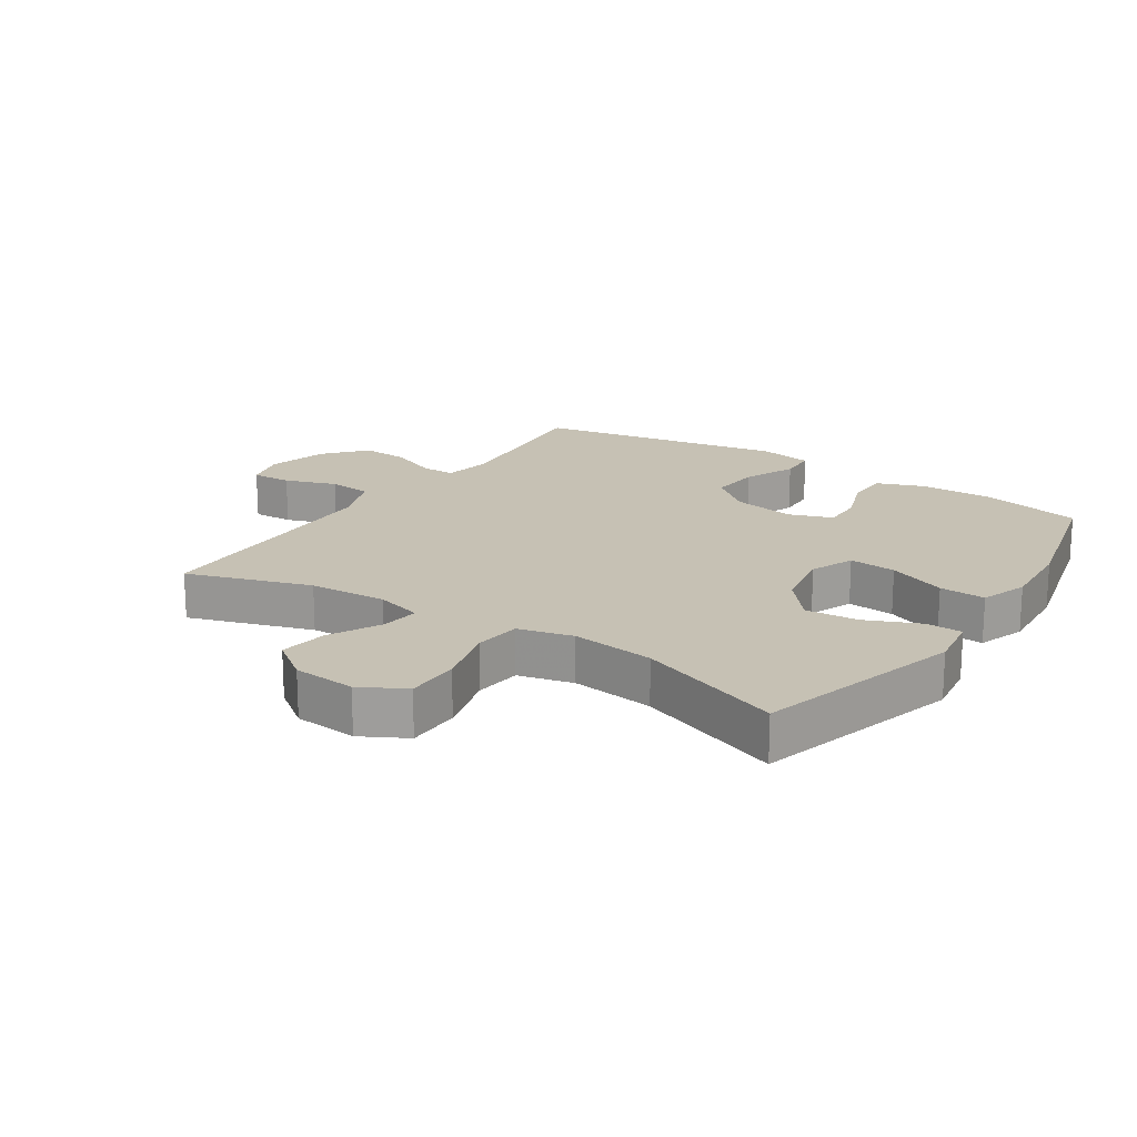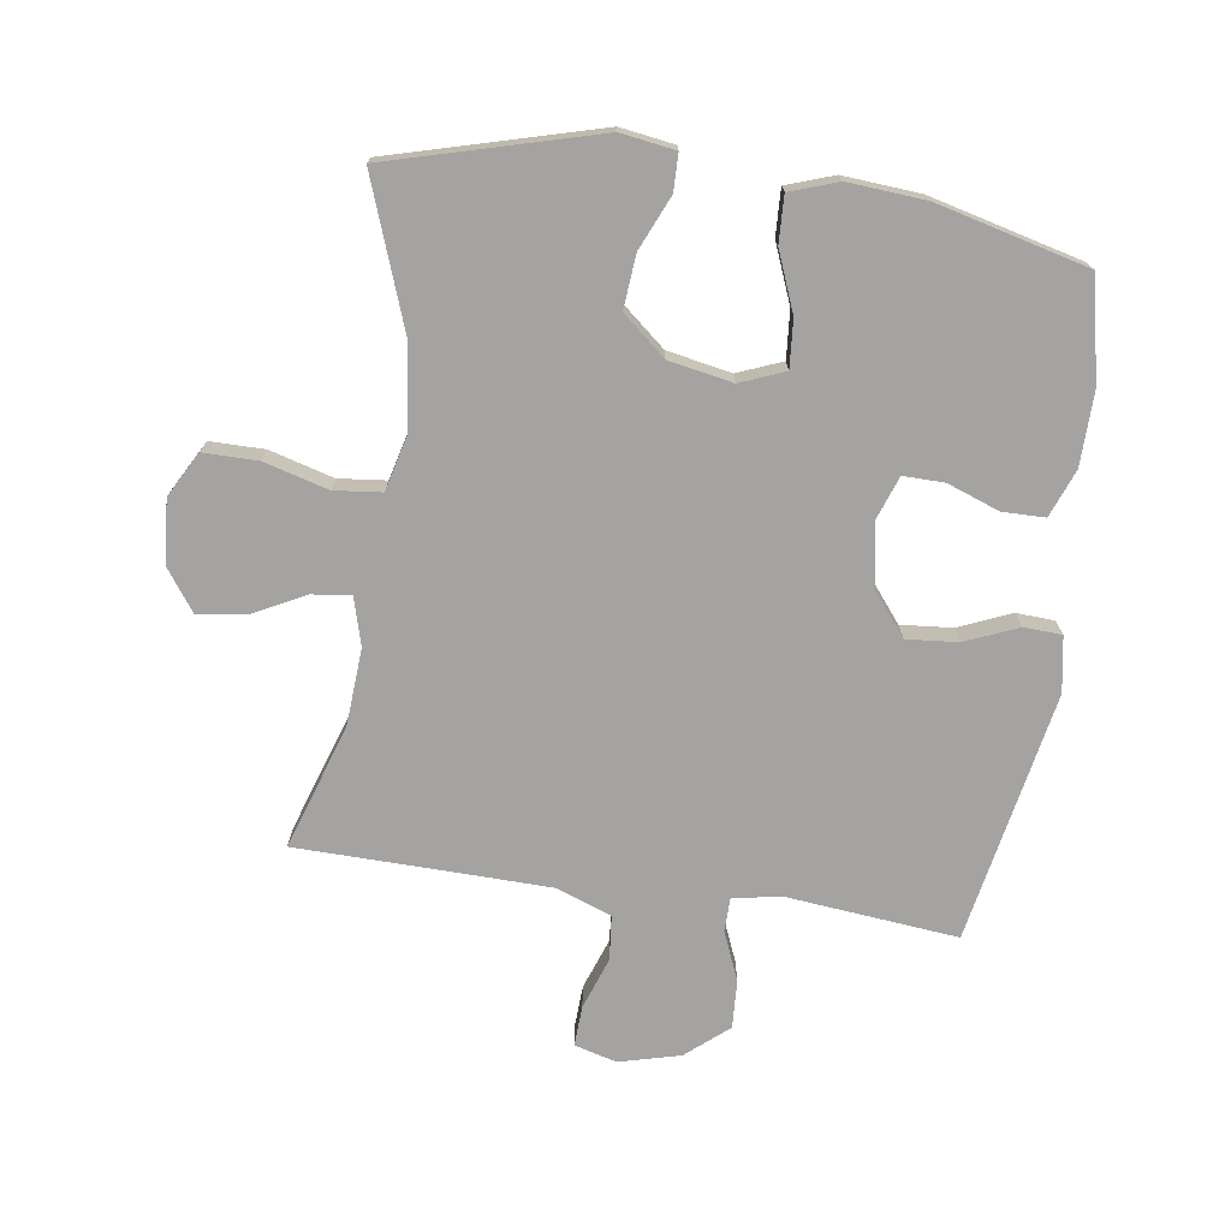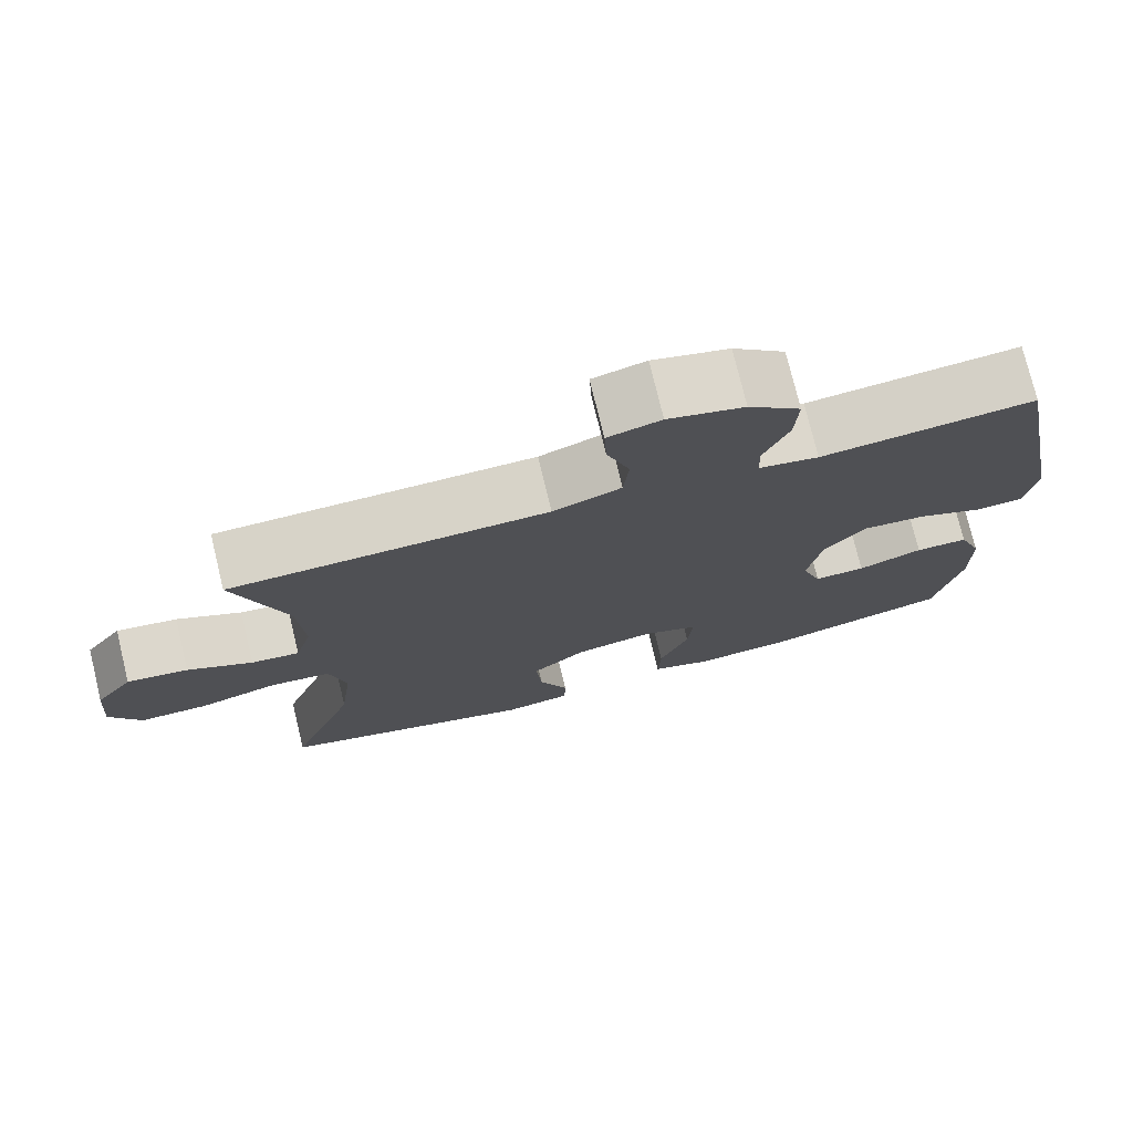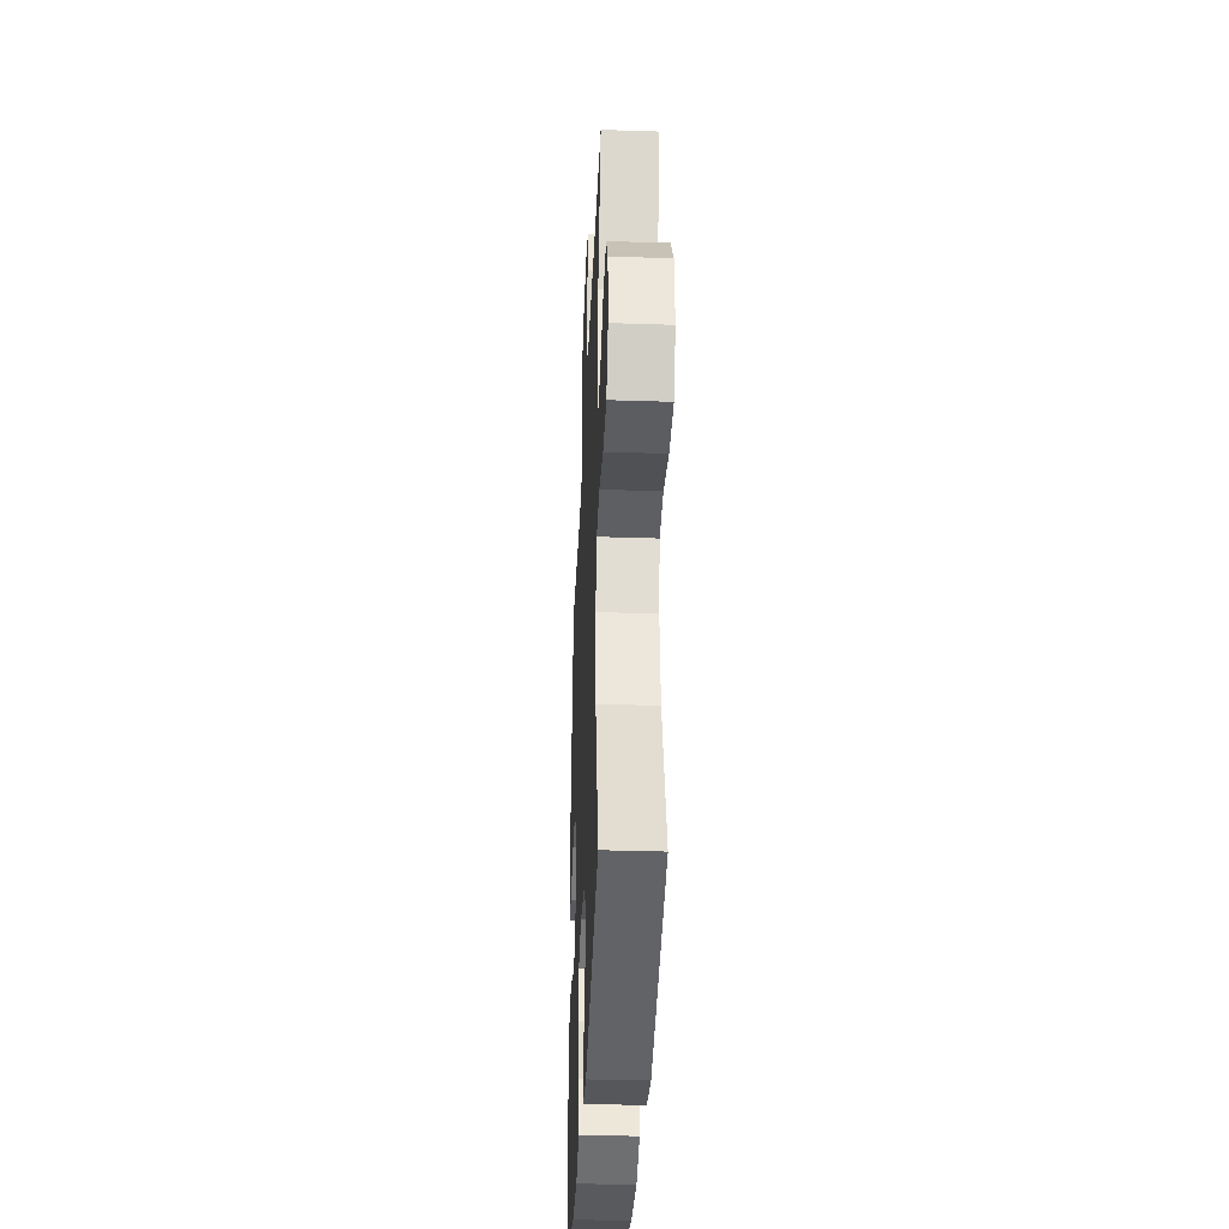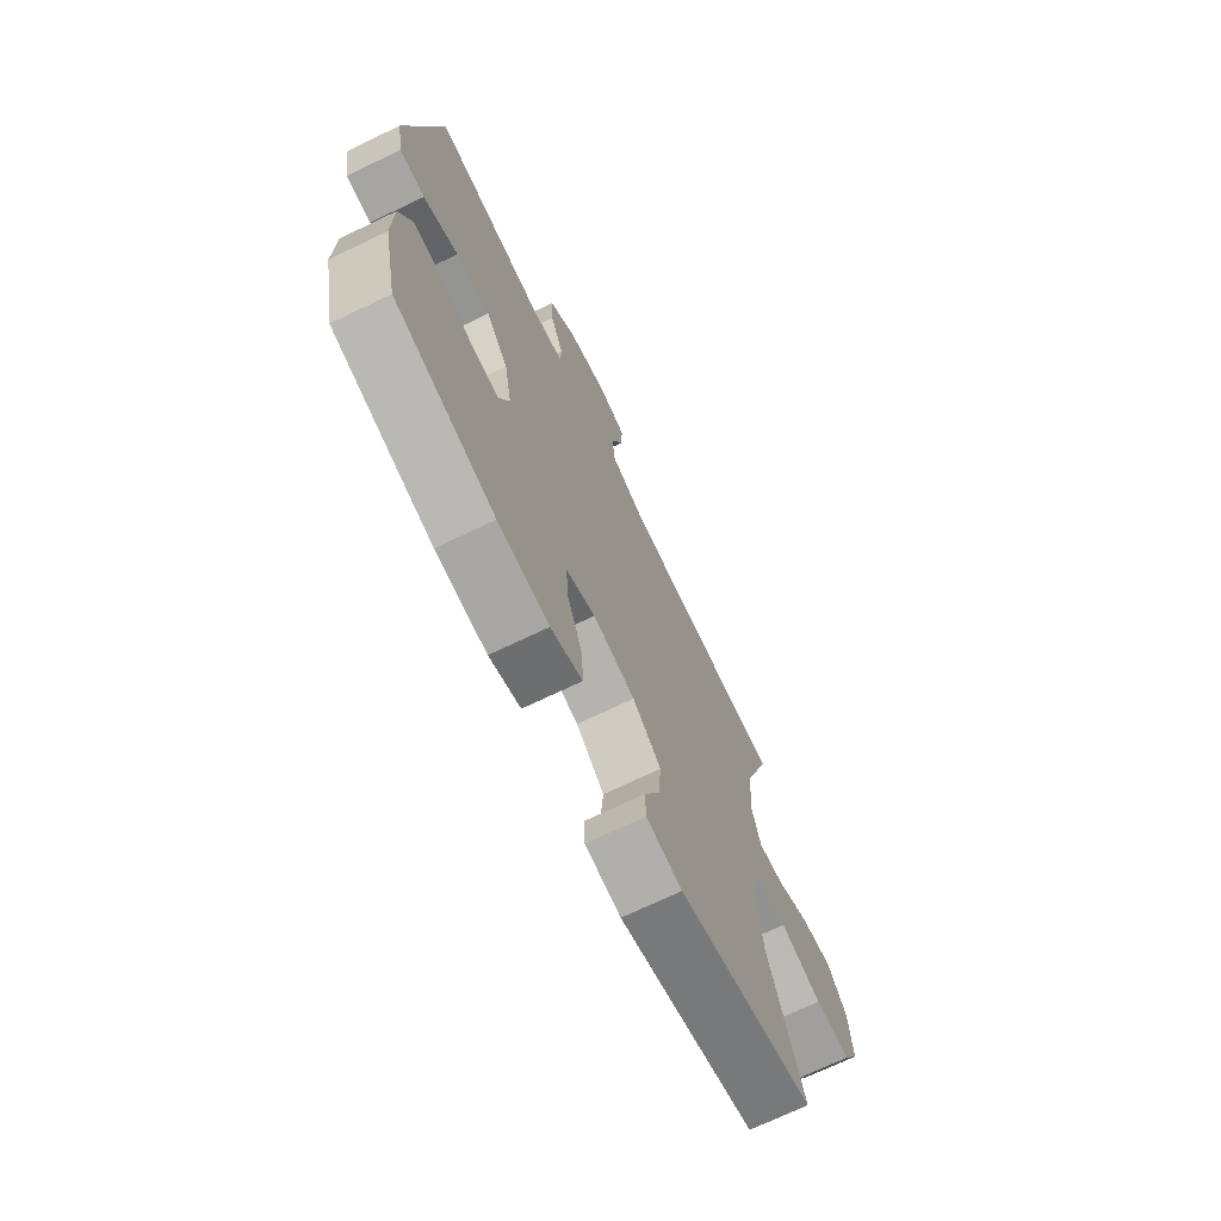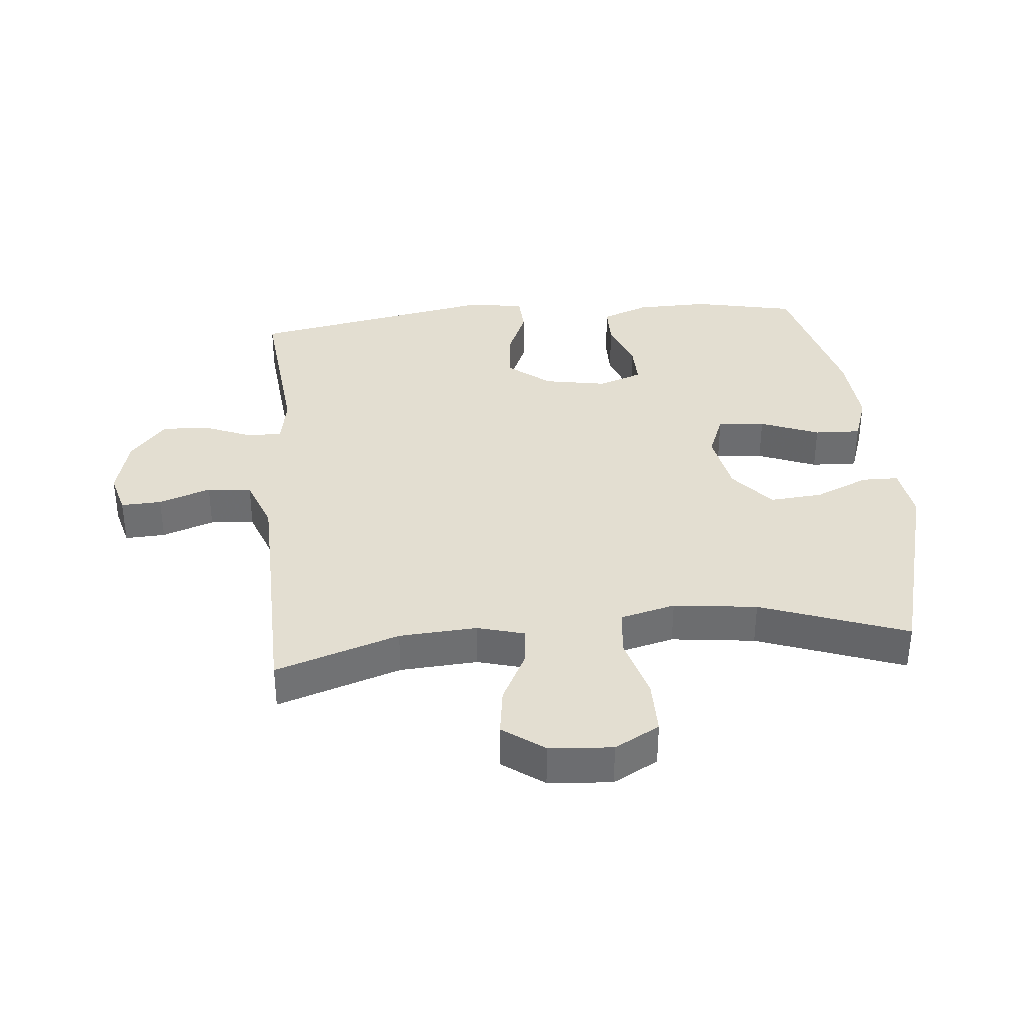
<metadata>
{"format":"obj","ext":"obj","renderer":"f3d","projection":"perspective","resolution":1024,"background":"white","views":[{"elev":18.6,"azim":123.7,"up":"+Y"},{"elev":-73.1,"azim":171.7,"up":"+Y"},{"elev":75.5,"azim":166.4,"up":"+Z"},{"elev":-35.4,"azim":87.5,"up":"+Z"},{"elev":-71.2,"azim":-64.4,"up":"+Z"},{"elev":36.0,"azim":84.6,"up":"+Y"}]}
</metadata>
<code>
v -0.5 0.07 0.5
v -0.23 0.07 0.473
v -0.154 0.07 0.487
v -0.153 0.07 0.54
v -0.185 0.07 0.617
v -0.189 0.07 0.693
v -0.123 0.07 0.749
v -0.027 0.07 0.774
v 0.04 0.07 0.756
v 0.037 0.07 0.692
v 0.008 0.07 0.61
v 0.015 0.07 0.54
v 0.101 0.07 0.508
v 0.232 0.07 0.505
v 0.5 0.07 0.5
v 0.435 0.07 0.304
v 0.427 0.07 0.181
v 0.448 0.07 0.106
v 0.509 0.07 0.113
v 0.591 0.07 0.155
v 0.668 0.07 0.166
v 0.715 0.07 0.101
v 0.723 0.07 0.001
v 0.684 0.07 -0.07
v 0.598 0.07 -0.07
v 0.497 0.07 -0.042
v 0.422 0.07 -0.05
v 0.4 0.07 -0.137
v 0.416 0.07 -0.269
v 0.5 0.07 -0.5
v 0.172 0.07 -0.59
v 0.086 0.07 -0.577
v 0.085 0.07 -0.519
v 0.122 0.07 -0.434
v 0.129 0.07 -0.35
v 0.061 0.07 -0.293
v -0.04 0.07 -0.274
v -0.11 0.07 -0.302
v -0.104 0.07 -0.377
v -0.067 0.07 -0.47
v -0.064 0.07 -0.543
v -0.139 0.07 -0.569
v -0.261 0.07 -0.56
v -0.5 0.07 -0.5
v -0.534 0.07 -0.339
v -0.532 0.07 -0.223
v -0.503 0.07 -0.148
v -0.436 0.07 -0.147
v -0.354 0.07 -0.177
v -0.289 0.07 -0.178
v -0.264 0.07 -0.108
v -0.282 0.07 -0.009
v -0.335 0.07 0.057
v -0.416 0.07 0.05
v -0.499 0.07 0.015
v -0.559 0.07 0.018
v -0.574 0.07 0.105
v -0.5 0 0.5
v -0.23 0 0.473
v -0.154 0 0.487
v -0.153 0 0.54
v -0.185 0 0.617
v -0.189 0 0.693
v -0.123 0 0.749
v -0.027 0 0.774
v 0.04 0 0.756
v 0.037 0 0.692
v 0.008 0 0.61
v 0.015 0 0.54
v 0.101 0 0.508
v 0.232 0 0.505
v 0.5 0 0.5
v 0.435 0 0.304
v 0.427 0 0.181
v 0.448 0 0.106
v 0.509 0 0.113
v 0.591 0 0.155
v 0.668 0 0.166
v 0.715 0 0.101
v 0.723 0 0.001
v 0.684 0 -0.07
v 0.598 0 -0.07
v 0.497 0 -0.042
v 0.422 0 -0.05
v 0.4 0 -0.137
v 0.416 0 -0.269
v 0.5 0 -0.5
v 0.172 0 -0.59
v 0.086 0 -0.577
v 0.085 0 -0.519
v 0.122 0 -0.434
v 0.129 0 -0.35
v 0.061 0 -0.293
v -0.04 0 -0.274
v -0.11 0 -0.302
v -0.104 0 -0.377
v -0.067 0 -0.47
v -0.064 0 -0.543
v -0.139 0 -0.569
v -0.261 0 -0.56
v -0.5 0 -0.5
v -0.534 0 -0.339
v -0.532 0 -0.223
v -0.503 0 -0.148
v -0.436 0 -0.147
v -0.354 0 -0.177
v -0.289 0 -0.178
v -0.264 0 -0.108
v -0.282 0 -0.009
v -0.335 0 0.057
v -0.416 0 0.05
v -0.499 0 0.015
v -0.559 0 0.018
v -0.574 0 0.105
f 54 55 56 57
f 53 54 57 1
f 52 53 1 2
f 51 52 2 3
f 46 47 48 49
f 46 49 50
f 45 46 50
f 44 45 50
f 43 44 50
f 42 43 50 51
f 39 40 41 42
f 38 39 42 51
f 31 32 33 34
f 29 30 31 34
f 28 29 34 35
f 27 28 35 36
f 23 24 25 26
f 23 26 27
f 22 23 27
f 19 20 21 22
f 18 19 22 27
f 17 18 27 36
f 14 15 16
f 13 14 16 17
f 12 13 17 36
f 8 9 10 11
f 4 5 6 7
f 3 4 7 8
f 37 38 51 3
f 11 12 36 37
f 3 8 11 37
f 114 113 112 111
f 58 114 111 110
f 59 58 110 109
f 60 59 109 108
f 106 105 104 103
f 107 106 103
f 107 103 102
f 107 102 101
f 107 101 100
f 108 107 100 99
f 99 98 97 96
f 108 99 96 95
f 91 90 89 88
f 91 88 87 86
f 92 91 86 85
f 93 92 85 84
f 83 82 81 80
f 84 83 80
f 84 80 79
f 79 78 77 76
f 84 79 76 75
f 93 84 75 74
f 73 72 71
f 74 73 71 70
f 93 74 70 69
f 68 67 66 65
f 64 63 62 61
f 65 64 61 60
f 60 108 95 94
f 94 93 69 68
f 94 68 65 60
f 1 58 59 2
f 2 59 60 3
f 3 60 61 4
f 4 61 62 5
f 5 62 63 6
f 6 63 64 7
f 7 64 65 8
f 8 65 66 9
f 9 66 67 10
f 10 67 68 11
f 11 68 69 12
f 12 69 70 13
f 13 70 71 14
f 14 71 72 15
f 15 72 73 16
f 16 73 74 17
f 17 74 75 18
f 18 75 76 19
f 19 76 77 20
f 20 77 78 21
f 21 78 79 22
f 22 79 80 23
f 23 80 81 24
f 24 81 82 25
f 25 82 83 26
f 26 83 84 27
f 27 84 85 28
f 28 85 86 29
f 29 86 87 30
f 30 87 88 31
f 31 88 89 32
f 32 89 90 33
f 33 90 91 34
f 34 91 92 35
f 35 92 93 36
f 36 93 94 37
f 37 94 95 38
f 38 95 96 39
f 39 96 97 40
f 40 97 98 41
f 41 98 99 42
f 42 99 100 43
f 43 100 101 44
f 44 101 102 45
f 45 102 103 46
f 46 103 104 47
f 47 104 105 48
f 48 105 106 49
f 49 106 107 50
f 50 107 108 51
f 51 108 109 52
f 52 109 110 53
f 53 110 111 54
f 54 111 112 55
f 55 112 113 56
f 56 113 114 57
f 57 114 58 1

</code>
